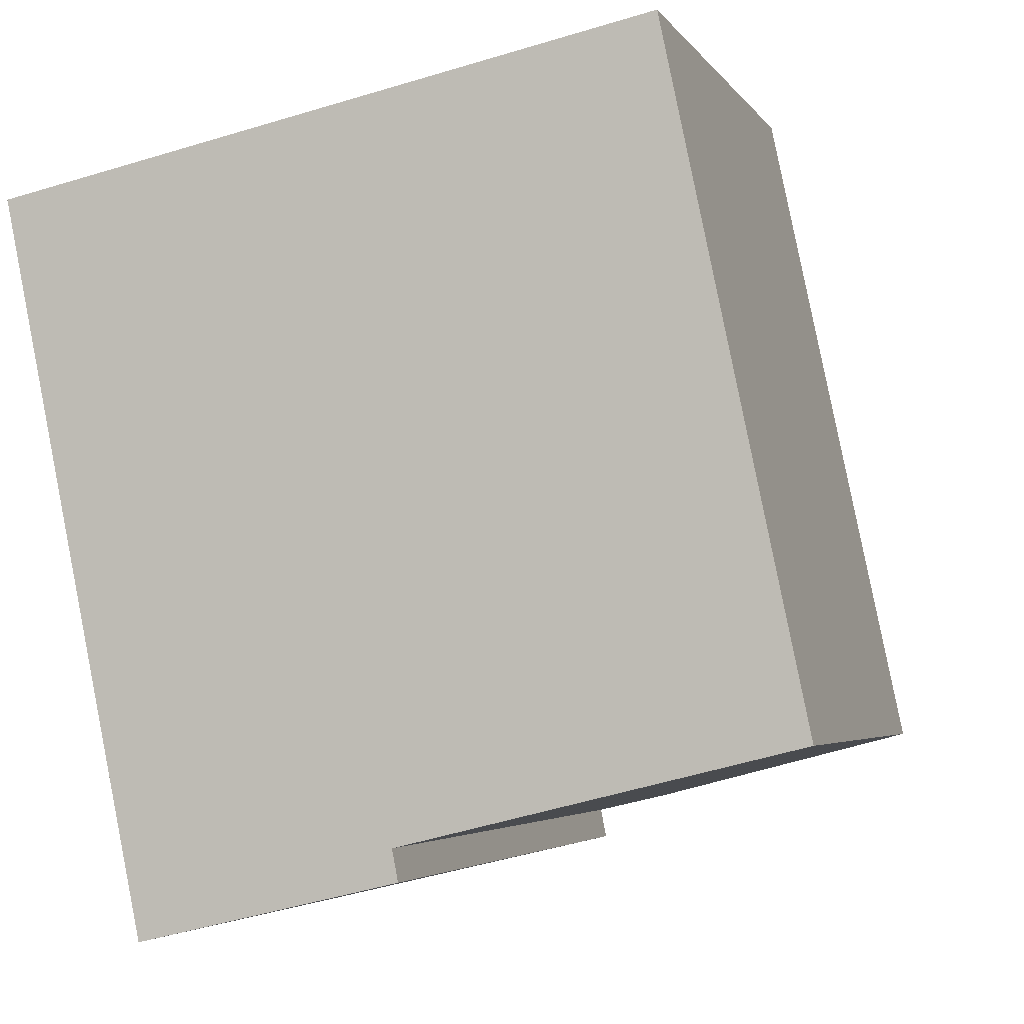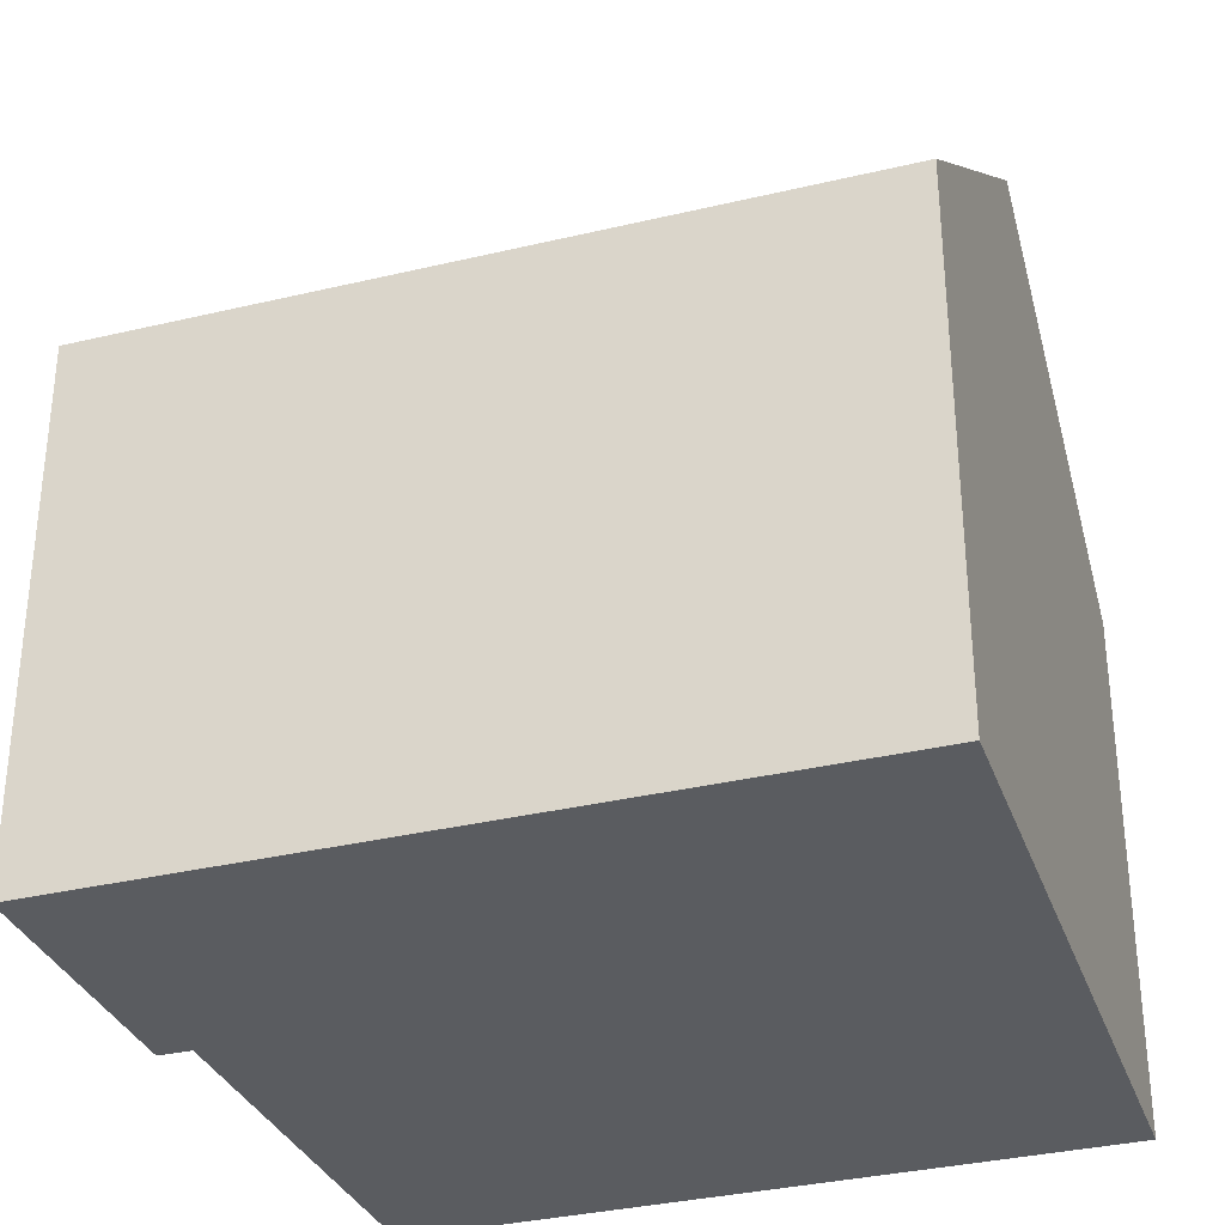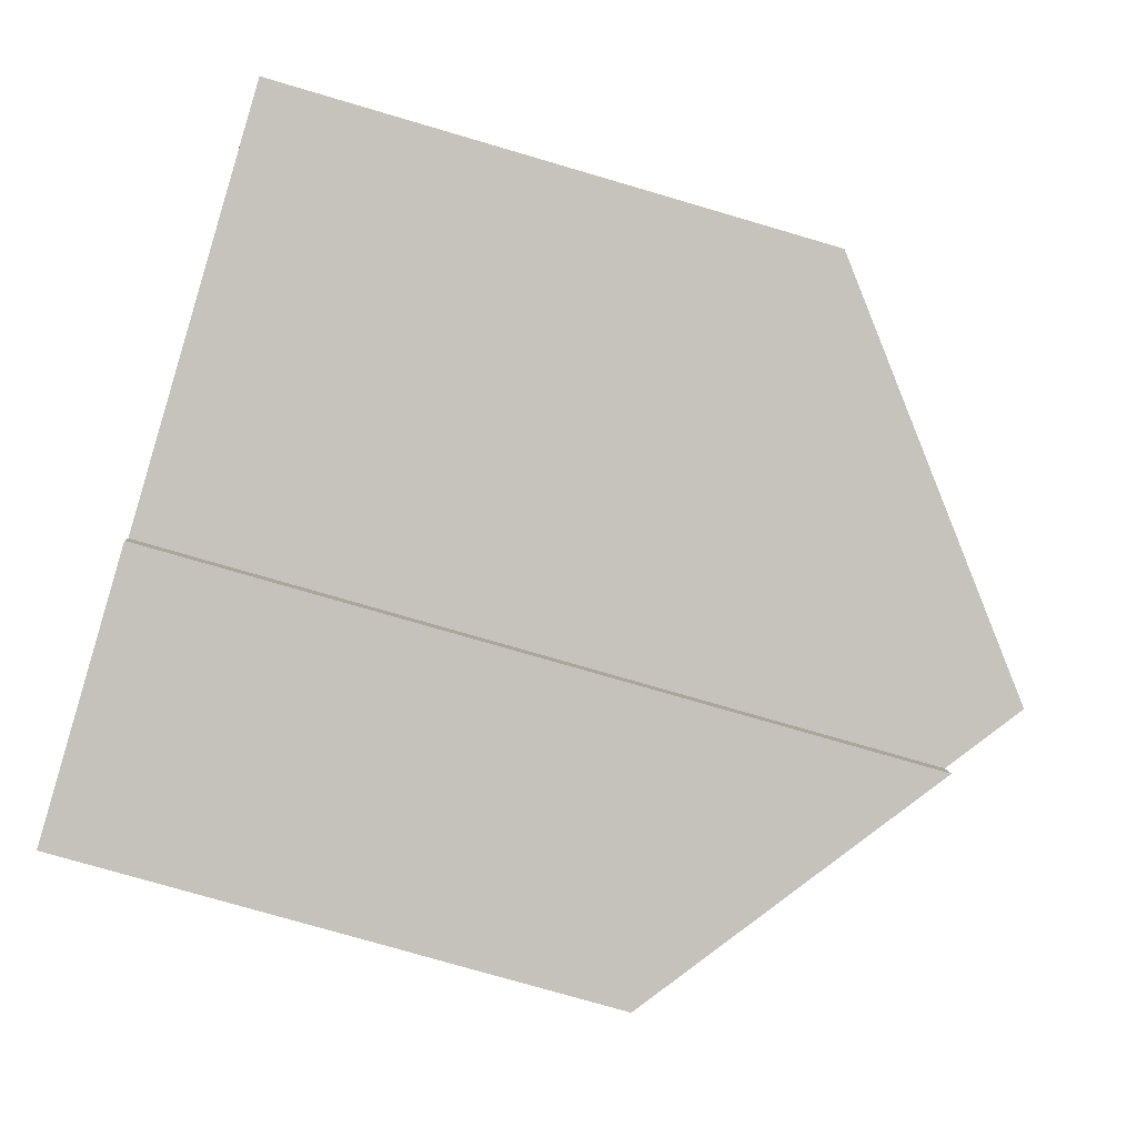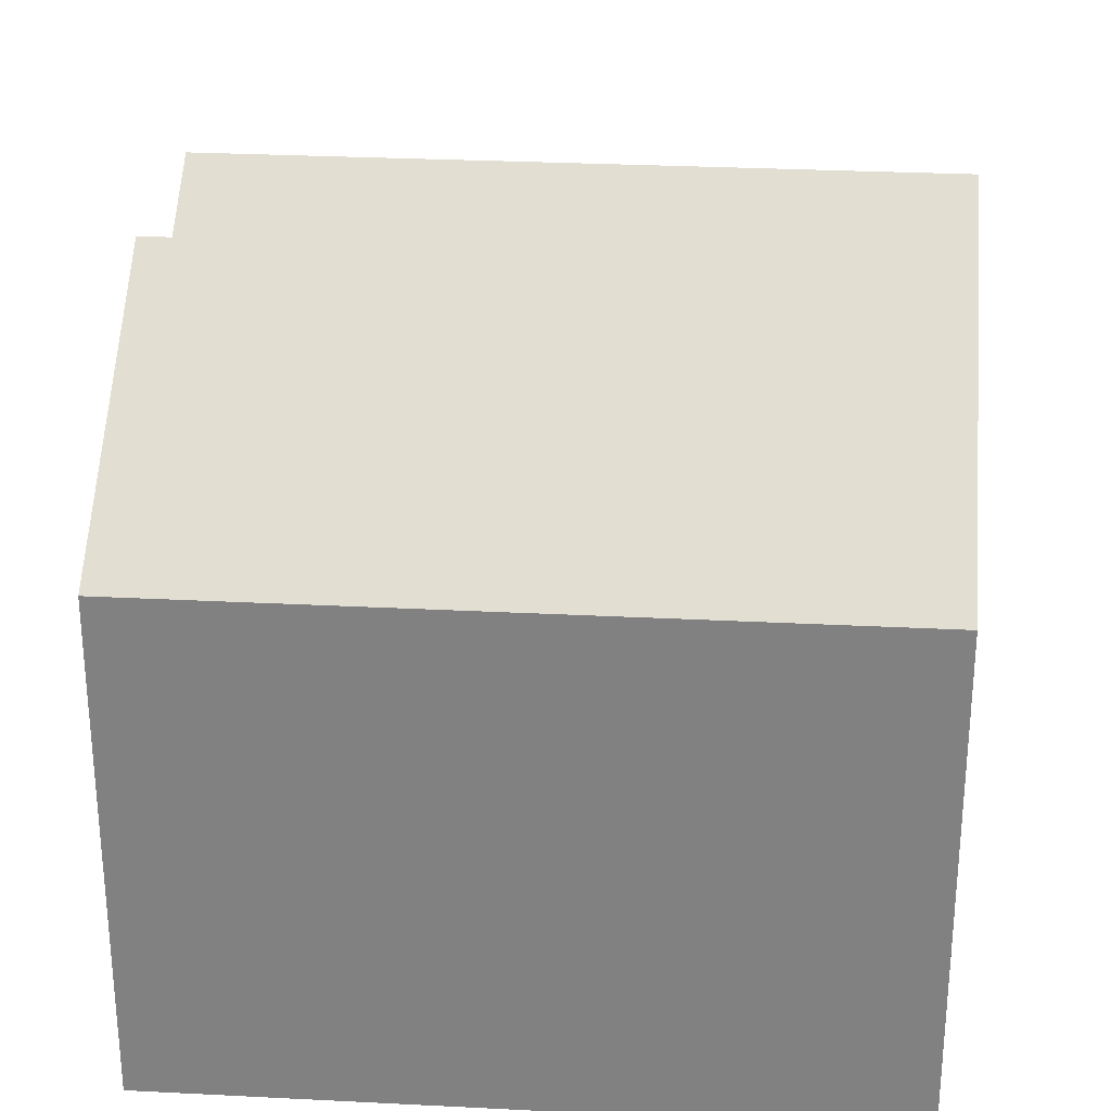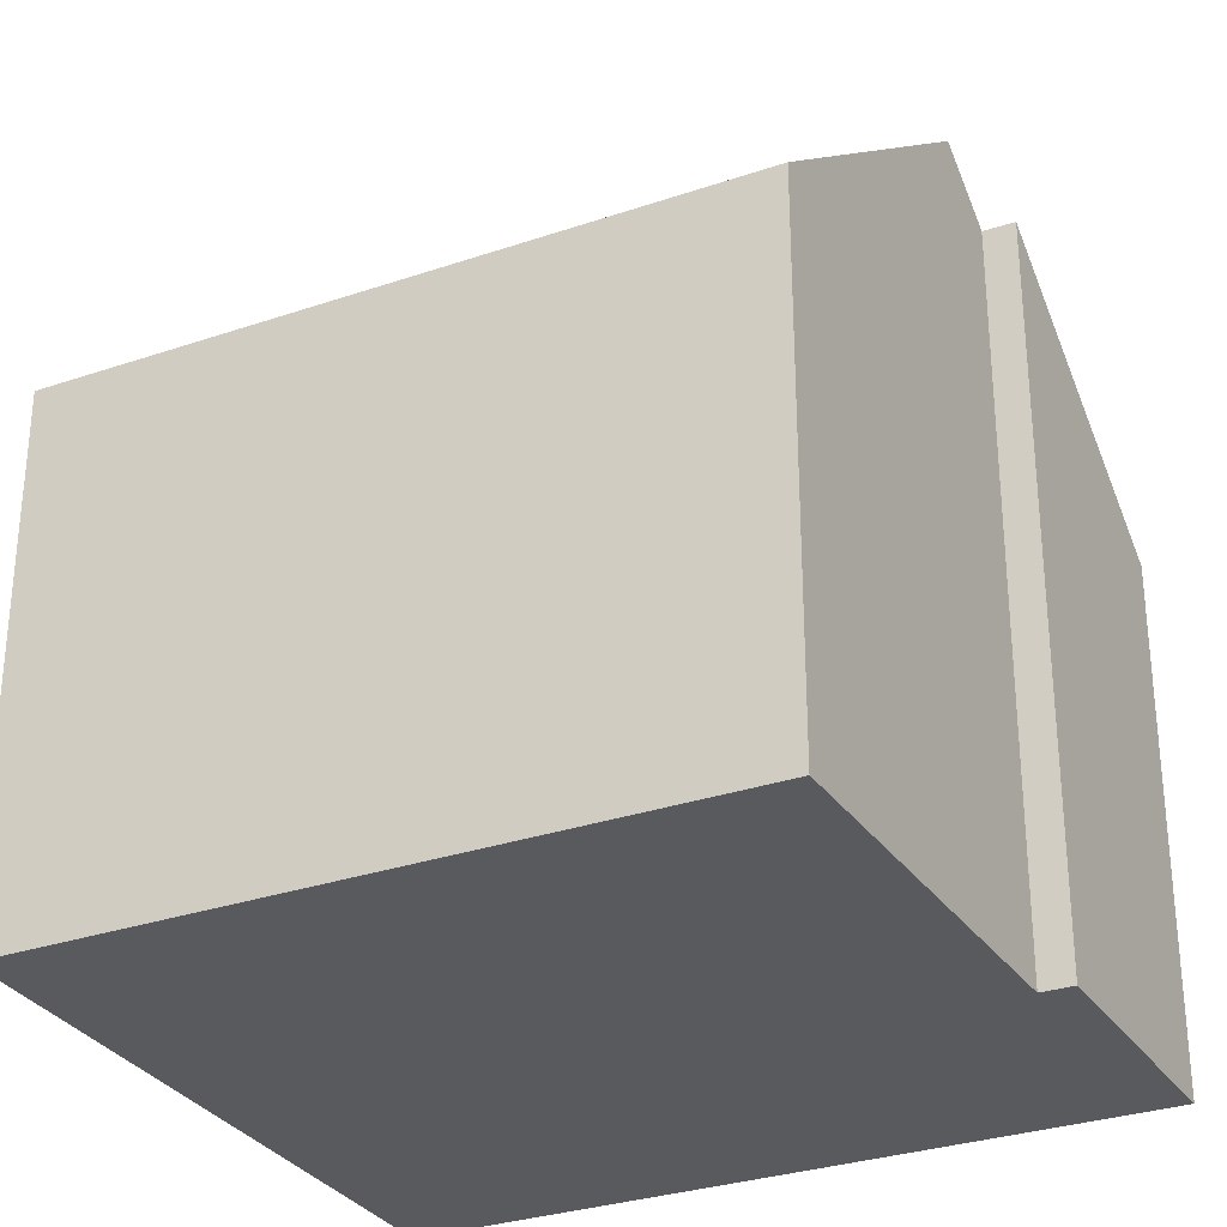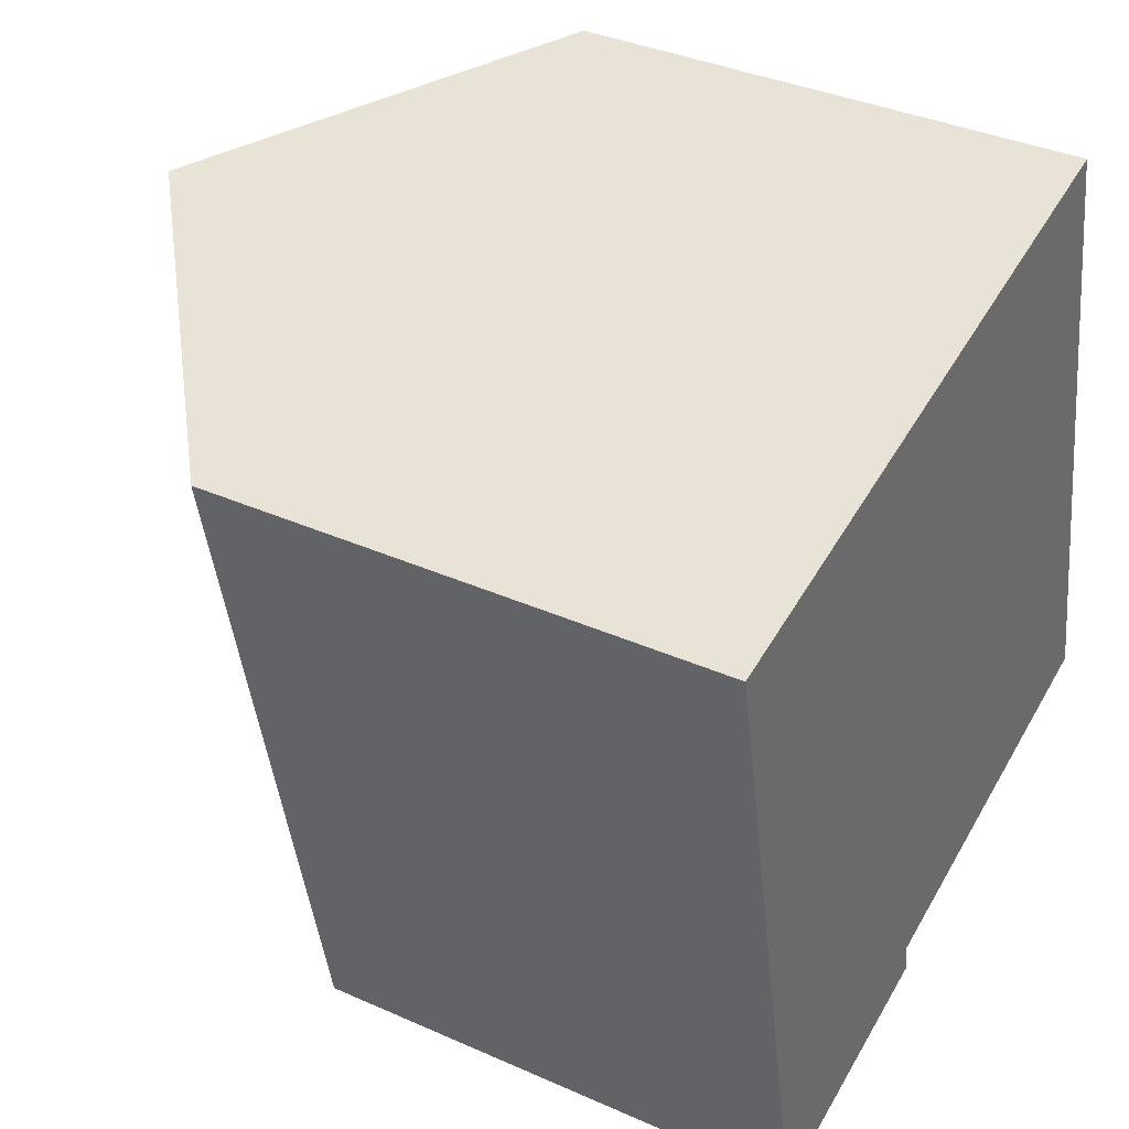
<metadata>
{"format":"obj","ext":"obj","renderer":"f3d","projection":"perspective","resolution":1024,"background":"white","views":[{"elev":-3.8,"azim":17.4,"up":"+Z"},{"elev":-33.7,"azim":-83.7,"up":"+Y"},{"elev":-75.1,"azim":73.6,"up":"+Z"},{"elev":28.9,"azim":-97.4,"up":"+Y"},{"elev":-30.6,"azim":104.5,"up":"+Y"},{"elev":36.7,"azim":-60.0,"up":"+Z"}]}
</metadata>
<code>
v  12.18 7.898 -8.079
v  5.029 11.87 1.046
v  10.06 7.897 2.093
v  7.185 11.87 -9.313
v  2.286 7.898 -10.99
v  6.179 11.07 -9.561
v  6.273 11.06 -10.04
v  0.023 7.898 -0.109
v  3.222 10.44 0.67
v  0 7.898 4.836e-16
v  6.273 6.146e-16 -10.04
v  2.286 6.728e-16 -10.99
v  12.18 4.947e-16 -8.079
v  6.179 5.854e-16 -9.561
v  7.185 5.703e-16 -9.313
v  0.023 6.674e-18 -0.109
v  0 0 0
v  10.06 -1.282e-16 2.093
v  5.029 -6.405e-17 1.046
v  3.222 -4.103e-17 0.67
g defaultobject
f 1 2 3
f 2 1 4
f 5 6 7
f 6 2 4
f 2 6 5
f 2 5 8
f 2 8 9
f 9 8 10
f 11 5 7
f 5 11 12
f 1 6 4
f 6 1 13
f 6 13 14
f 14 13 15
f 12 8 5
f 8 12 16
f 8 16 10
f 10 16 17
f 9 3 2
f 3 9 10
f 3 10 17
f 3 17 18
f 18 17 19
f 19 17 20
f 3 13 1
f 13 3 18
f 14 7 6
f 7 14 11
f 19 13 18
f 13 19 15
f 15 19 20
f 15 20 14
f 14 20 11
f 11 20 12
f 12 20 16
f 16 20 17

</code>
